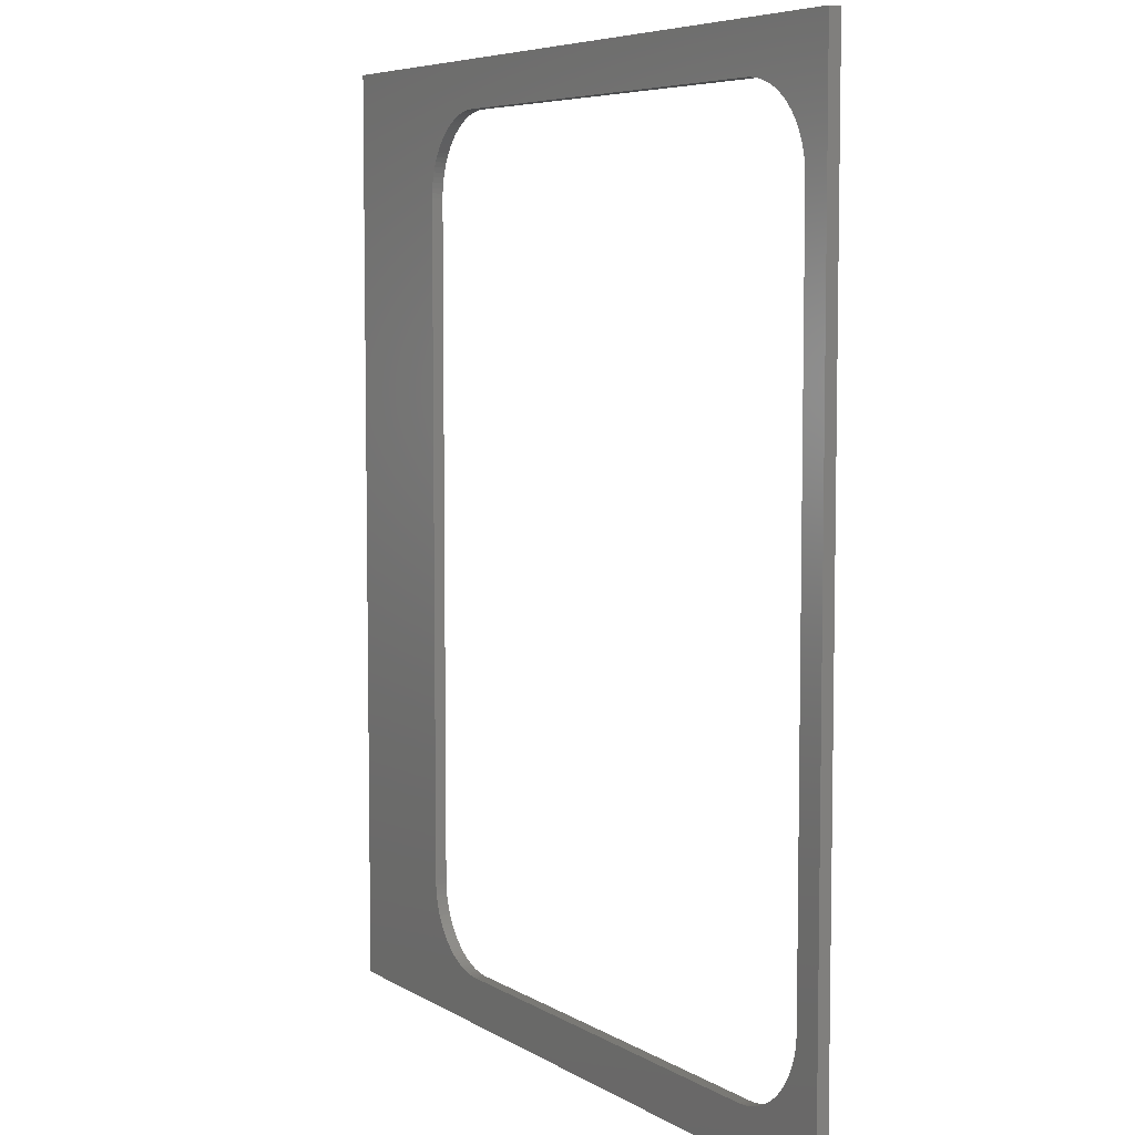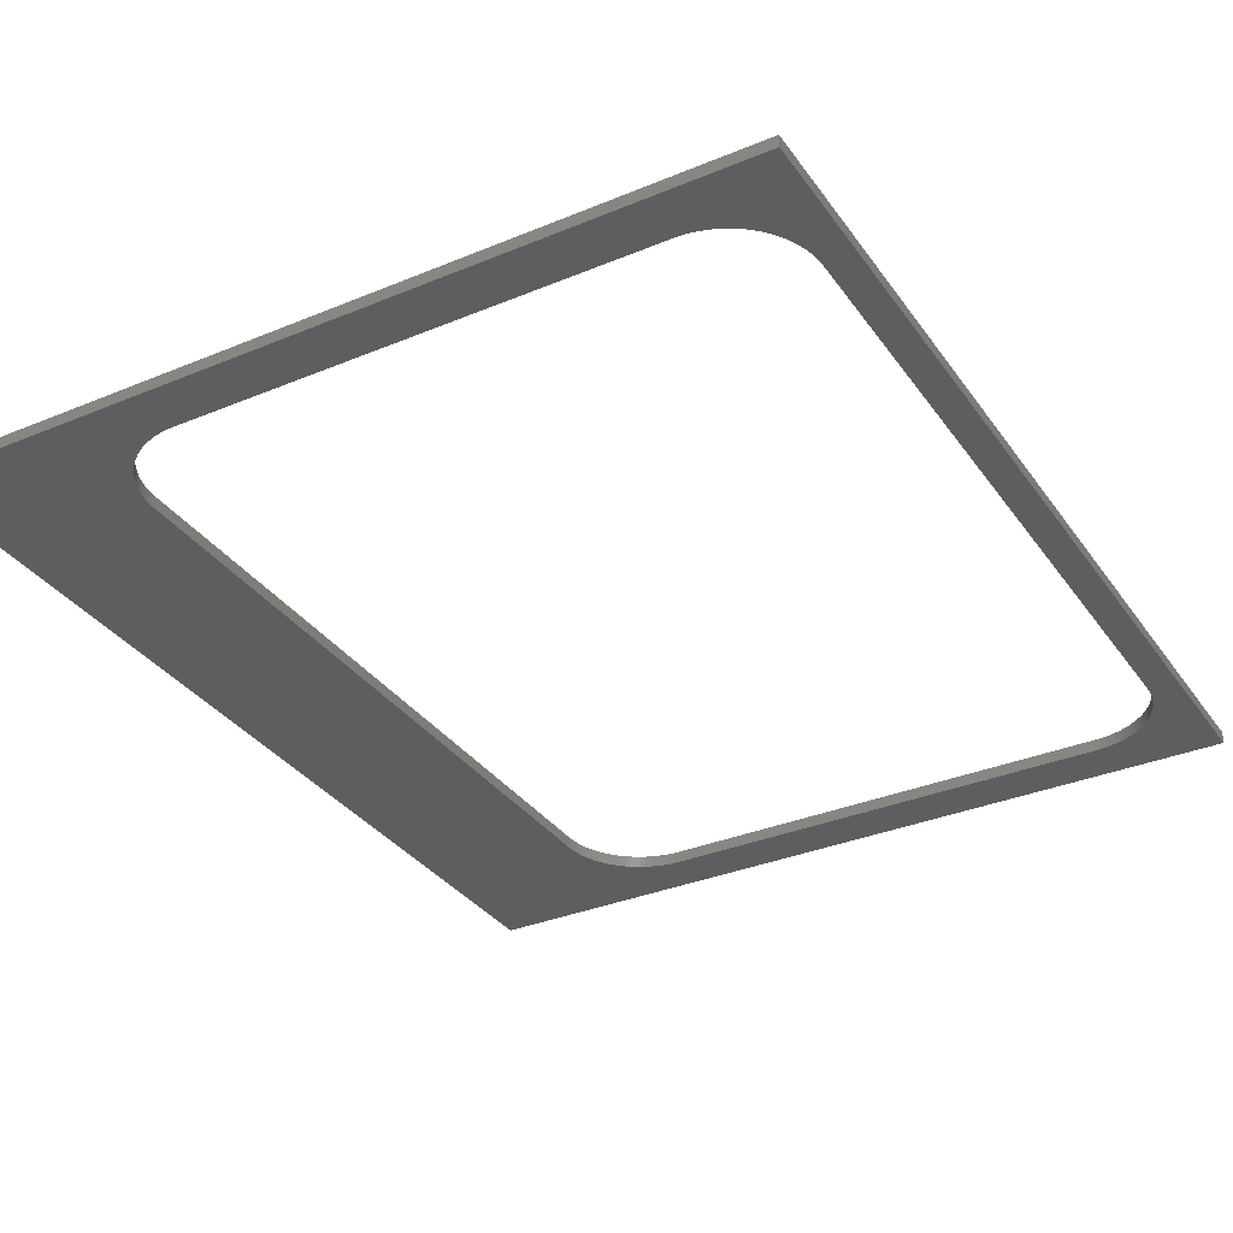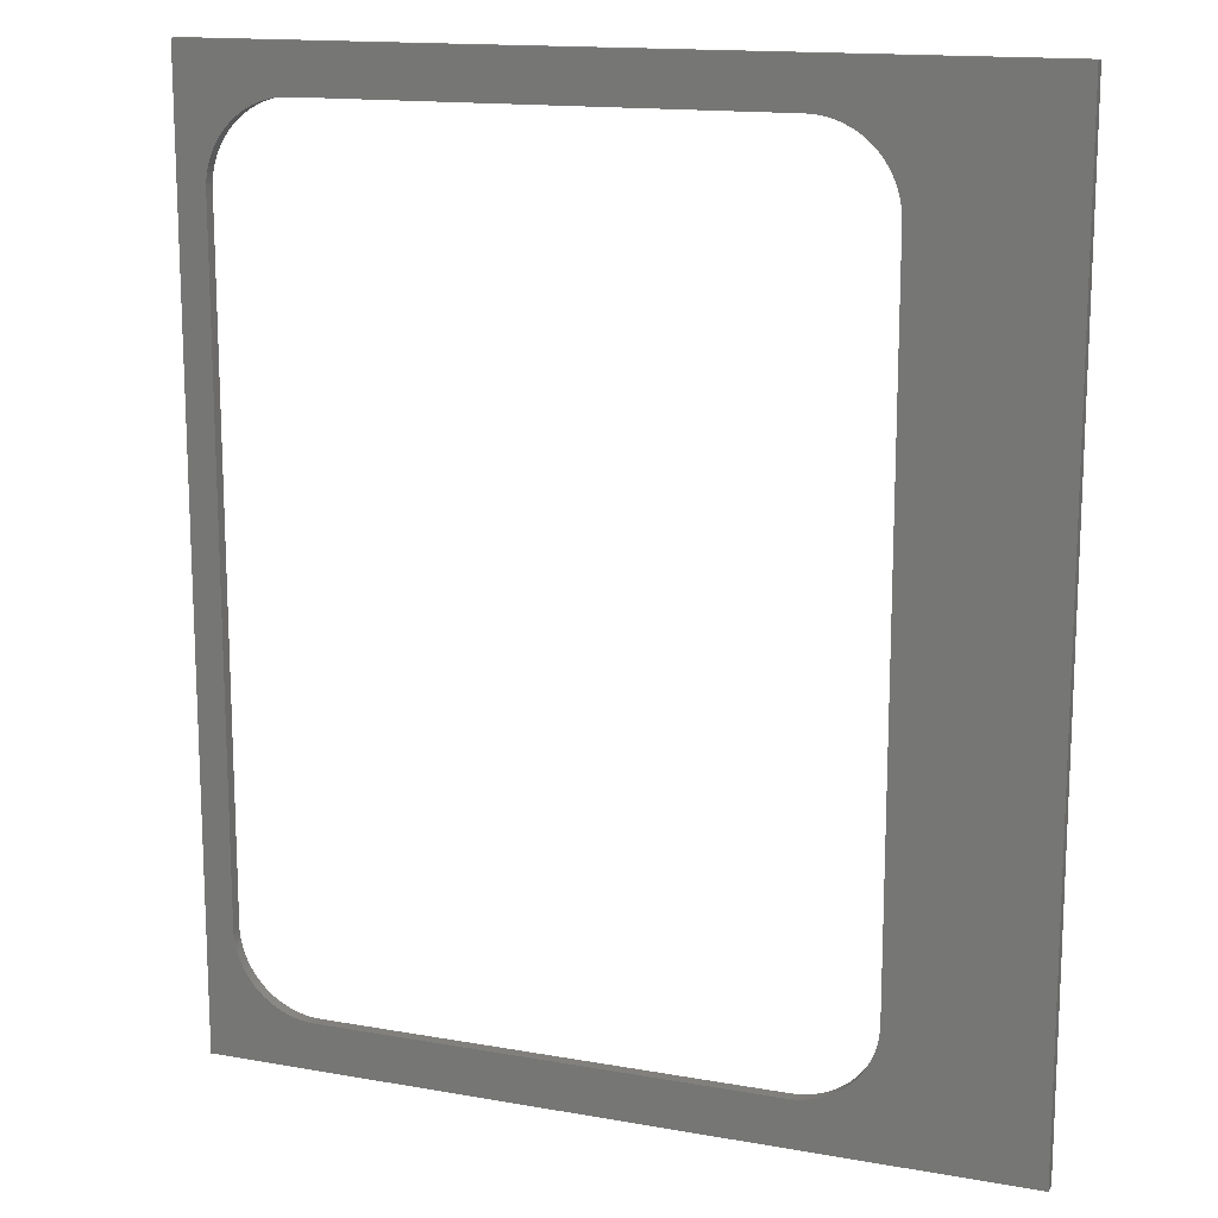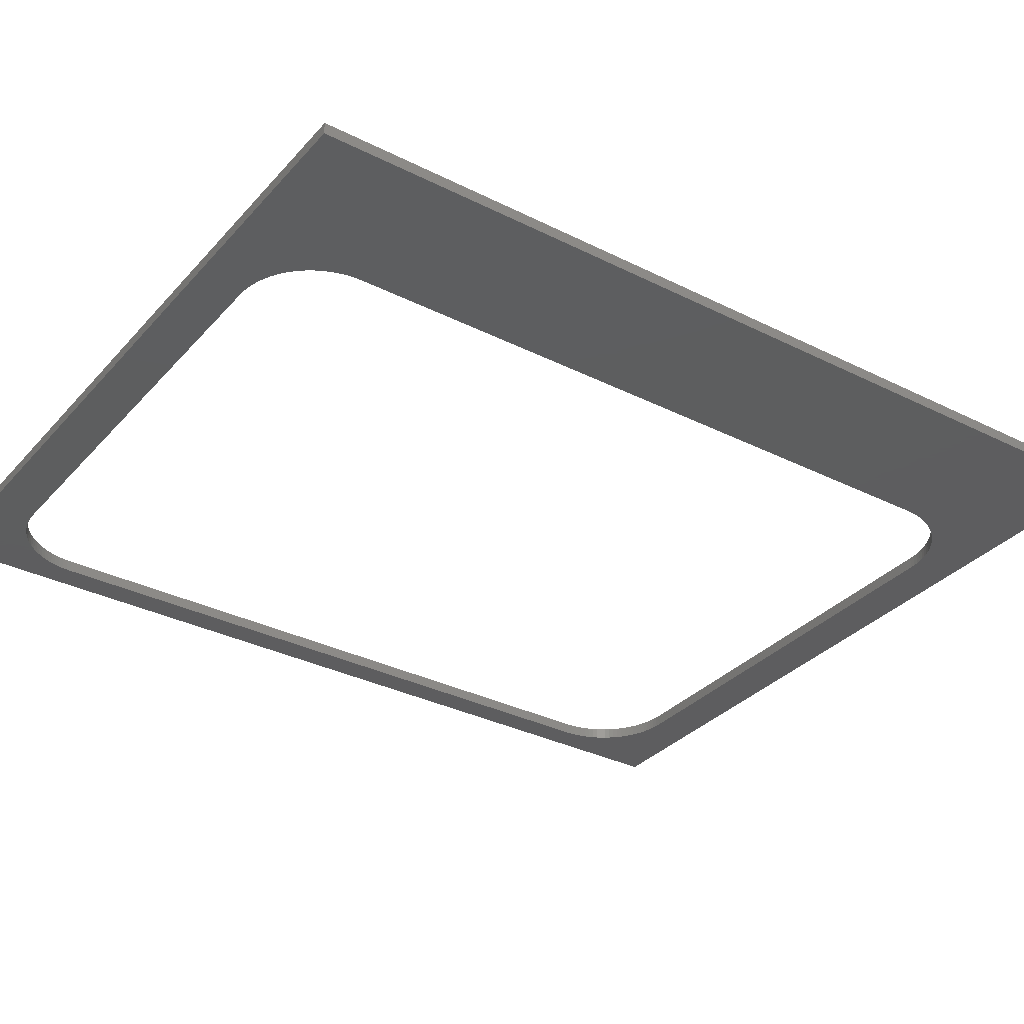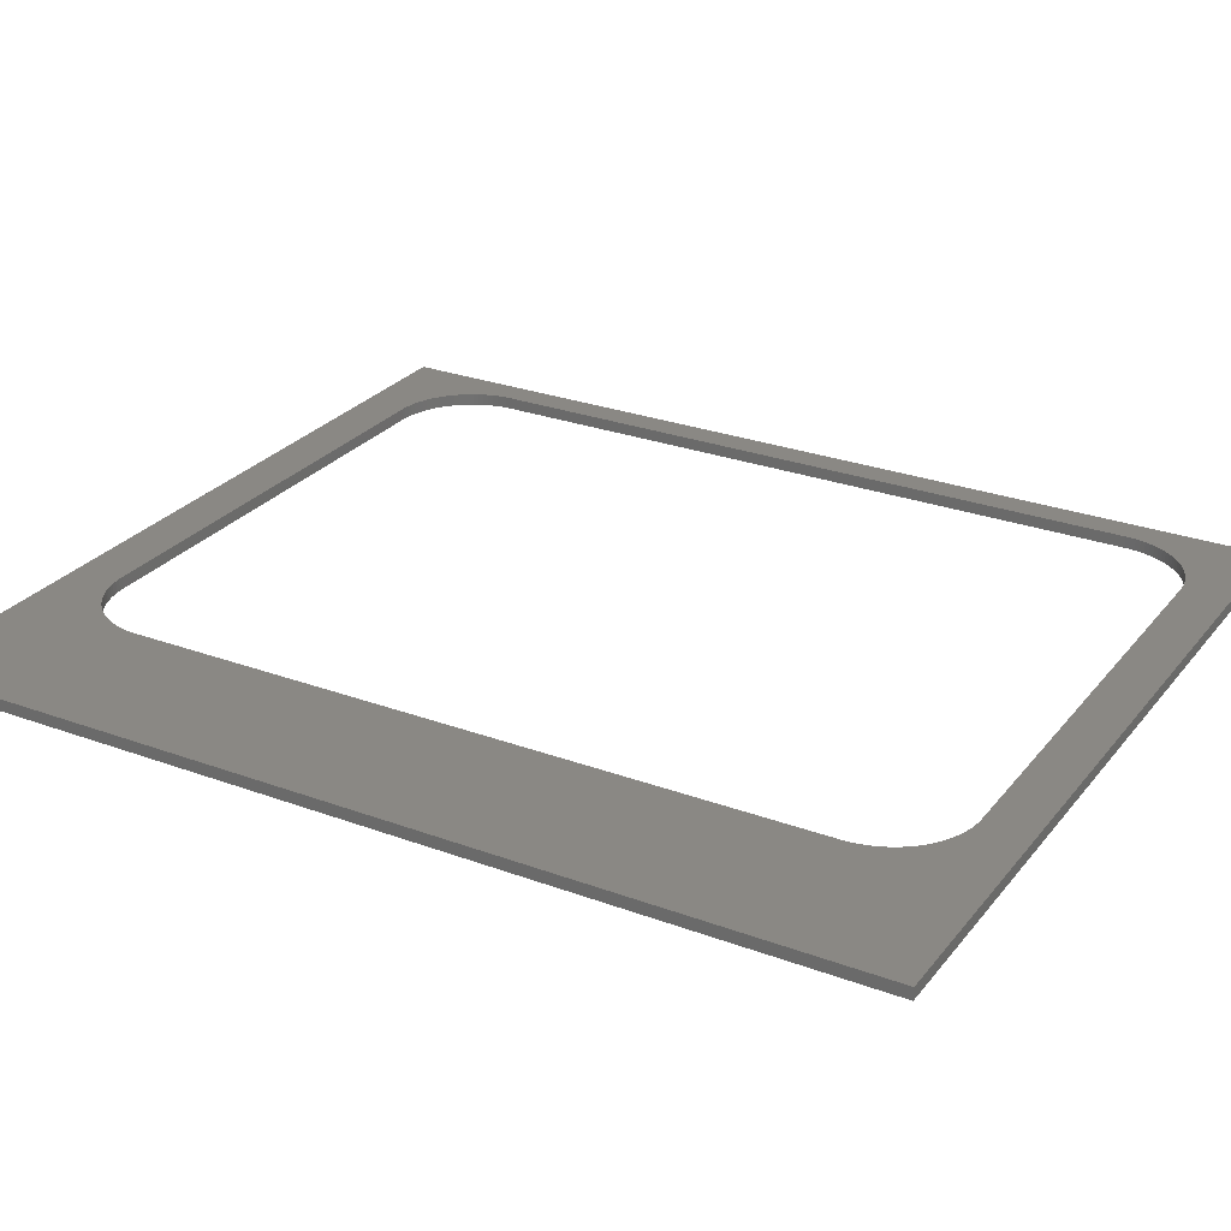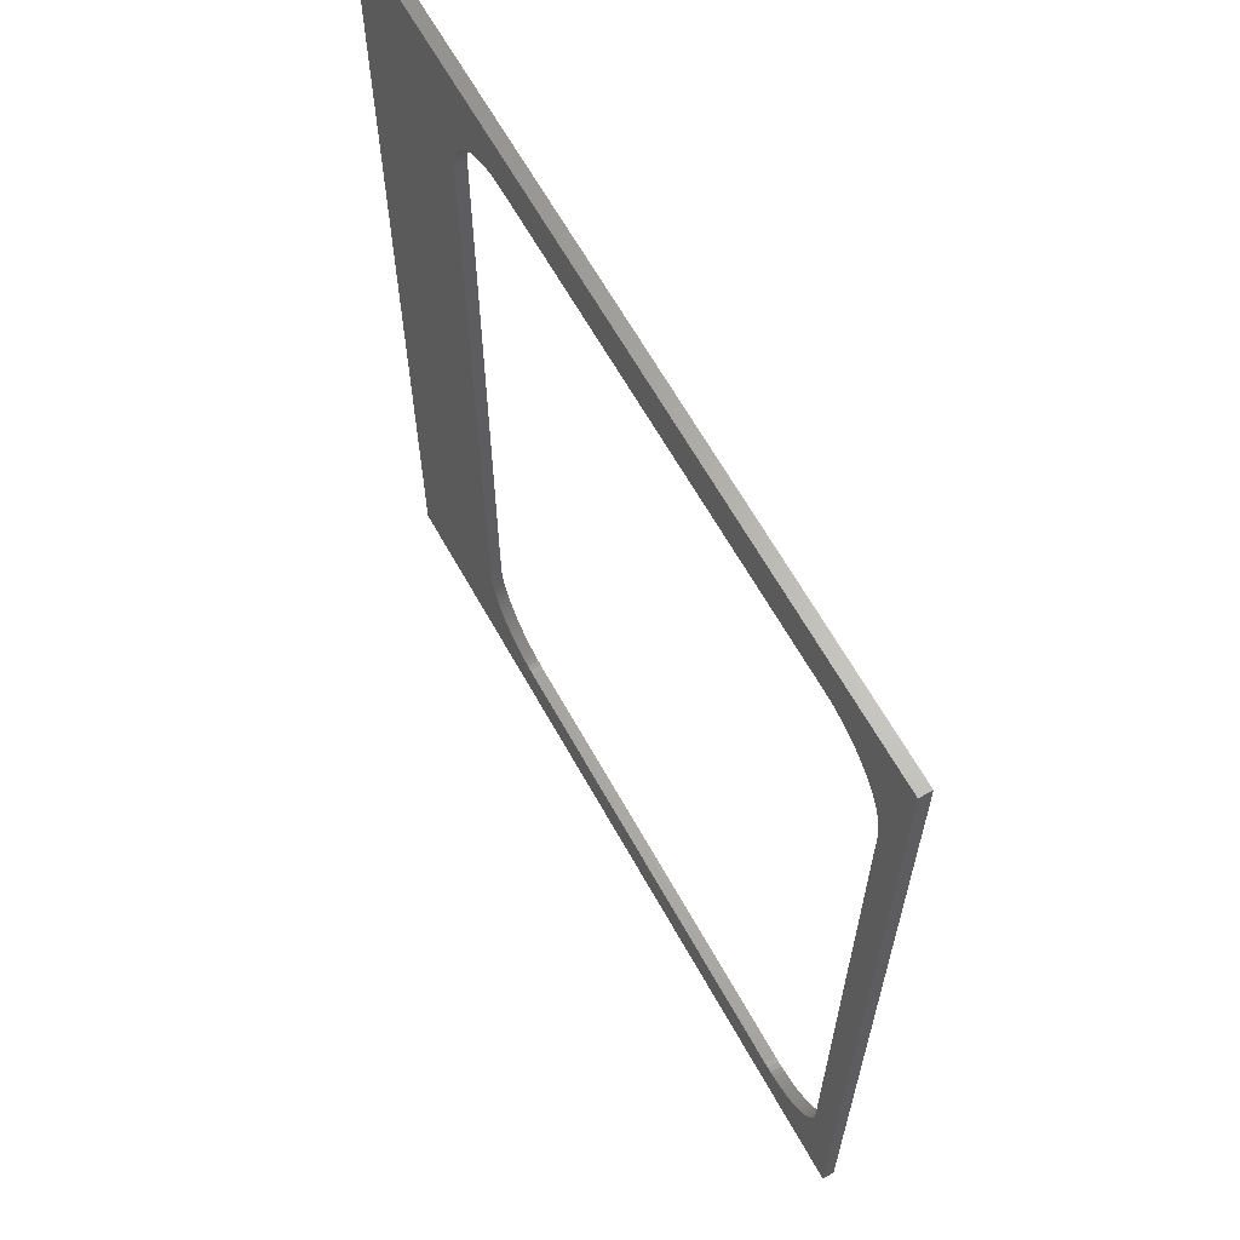
<metadata>
{"format":"stl","ext":"stl","renderer":"f3d","projection":"perspective","resolution":1024,"background":"white","views":[{"elev":6.3,"azim":-120.8,"up":"+Y"},{"elev":-33.4,"azim":-150.3,"up":"+Z"},{"elev":14.9,"azim":20.9,"up":"+Y"},{"elev":-33.1,"azim":55.3,"up":"+Z"},{"elev":27.1,"azim":119.9,"up":"+Z"},{"elev":64.3,"azim":-119.1,"up":"+Y"}]}
</metadata>
<code>
# stl→obj: 216 verts, 432 faces
v 0 0 0
v 0 40 0.5
v 0 40 0
v 0 0 0.5
v 34 40 0.5
v 27.62 34.5 0.5
v 34 0 0.5
v 27.61 34.72 0.5
v 27.59 34.94 0.5
v 27.56 35.16 0.5
v 27.51 35.37 0.5
v 27.45 35.58 0.5
v 27.37 35.79 0.5
v 27.29 35.99 0.5
v 27.19 36.19 0.5
v 27.08 36.38 0.5
v 26.95 36.56 0.5
v 26.82 36.73 0.5
v 26.67 36.9 0.5
v 26.52 37.05 0.5
v 26.35 37.2 0.5
v 26.18 37.33 0.5
v 26 37.46 0.5
v 25.81 37.57 0.5
v 25.61 37.67 0.5
v 25.41 37.75 0.5
v 25.2 37.83 0.5
v 24.99 37.89 0.5
v 24.78 37.94 0.5
v 24.56 37.97 0.5
v 24.34 37.99 0.5
v 24.12 38 0.5
v 4.72 38 0.5
v 1.22 34.5 0.5
v 1.22 5.5 0.5
v 1.227 34.72 0.5
v 1.248 34.94 0.5
v 1.282 35.16 0.5
v 1.33 35.37 0.5
v 1.391 35.58 0.5
v 1.466 35.79 0.5
v 1.553 35.99 0.5
v 1.653 36.19 0.5
v 1.765 36.38 0.5
v 1.888 36.56 0.5
v 2.023 36.73 0.5
v 2.169 36.9 0.5
v 2.324 37.05 0.5
v 2.489 37.2 0.5
v 2.663 37.33 0.5
v 2.845 37.46 0.5
v 3.034 37.57 0.5
v 3.23 37.67 0.5
v 3.432 37.75 0.5
v 3.638 37.83 0.5
v 3.85 37.89 0.5
v 4.064 37.94 0.5
v 4.281 37.97 0.5
v 4.5 37.99 0.5
v 27.62 5.5 0.5
v 27.61 5.28 0.5
v 27.59 5.061 0.5
v 27.56 4.844 0.5
v 27.51 4.63 0.5
v 27.45 4.418 0.5
v 27.37 4.212 0.5
v 27.29 4.01 0.5
v 27.19 3.814 0.5
v 27.08 3.625 0.5
v 26.95 3.443 0.5
v 26.82 3.269 0.5
v 26.67 3.104 0.5
v 26.52 2.949 0.5
v 26.35 2.803 0.5
v 26.18 2.668 0.5
v 26 2.545 0.5
v 25.81 2.433 0.5
v 25.61 2.333 0.5
v 25.41 2.246 0.5
v 25.2 2.171 0.5
v 24.99 2.11 0.5
v 24.78 2.062 0.5
v 24.56 2.028 0.5
v 24.34 2.007 0.5
v 24.12 2 0.5
v 4.72 2 0.5
v 4.5 2.007 0.5
v 4.281 2.028 0.5
v 4.064 2.062 0.5
v 3.85 2.11 0.5
v 3.638 2.171 0.5
v 3.432 2.246 0.5
v 3.23 2.333 0.5
v 3.034 2.433 0.5
v 2.845 2.545 0.5
v 2.663 2.668 0.5
v 2.489 2.803 0.5
v 2.324 2.949 0.5
v 2.169 3.104 0.5
v 2.023 3.269 0.5
v 1.888 3.443 0.5
v 1.765 3.625 0.5
v 1.653 3.814 0.5
v 1.553 4.01 0.5
v 1.466 4.212 0.5
v 1.391 4.418 0.5
v 1.33 4.63 0.5
v 1.282 4.844 0.5
v 1.248 5.061 0.5
v 1.227 5.28 0.5
v 34 40 0
v 34 0 0
v 27.62 5.5 0
v 27.61 5.28 0
v 27.59 5.061 0
v 27.56 4.844 0
v 27.51 4.63 0
v 27.45 4.418 0
v 27.37 4.212 0
v 27.29 4.01 0
v 27.19 3.814 0
v 27.08 3.625 0
v 26.95 3.443 0
v 26.82 3.269 0
v 26.67 3.104 0
v 26.52 2.949 0
v 26.35 2.803 0
v 26.18 2.668 0
v 26 2.545 0
v 25.81 2.433 0
v 25.61 2.333 0
v 25.41 2.246 0
v 25.2 2.171 0
v 24.99 2.11 0
v 24.78 2.062 0
v 24.56 2.028 0
v 24.34 2.007 0
v 24.12 2 0
v 4.72 2 0
v 1.22 5.5 0
v 1.22 34.5 0
v 1.227 5.28 0
v 1.248 5.061 0
v 1.282 4.844 0
v 1.33 4.63 0
v 1.391 4.418 0
v 1.466 4.212 0
v 1.553 4.01 0
v 1.653 3.814 0
v 1.765 3.625 0
v 1.888 3.443 0
v 2.023 3.269 0
v 2.169 3.104 0
v 2.324 2.949 0
v 2.489 2.803 0
v 2.663 2.668 0
v 2.845 2.545 0
v 3.034 2.433 0
v 3.23 2.333 0
v 3.432 2.246 0
v 3.638 2.171 0
v 3.85 2.11 0
v 4.064 2.062 0
v 4.281 2.028 0
v 4.5 2.007 0
v 27.62 34.5 0
v 27.61 34.72 0
v 27.59 34.94 0
v 27.56 35.16 0
v 27.51 35.37 0
v 27.45 35.58 0
v 27.37 35.79 0
v 27.29 35.99 0
v 27.19 36.19 0
v 27.08 36.38 0
v 26.95 36.56 0
v 26.82 36.73 0
v 26.67 36.9 0
v 26.52 37.05 0
v 26.35 37.2 0
v 26.18 37.33 0
v 26 37.46 0
v 25.81 37.57 0
v 25.61 37.67 0
v 25.41 37.75 0
v 25.2 37.83 0
v 24.99 37.89 0
v 24.78 37.94 0
v 24.56 37.97 0
v 24.34 37.99 0
v 24.12 38 0
v 4.72 38 0
v 4.5 37.99 0
v 4.281 37.97 0
v 4.064 37.94 0
v 3.85 37.89 0
v 3.638 37.83 0
v 3.432 37.75 0
v 3.23 37.67 0
v 3.034 37.57 0
v 2.845 37.46 0
v 2.663 37.33 0
v 2.489 37.2 0
v 2.324 37.05 0
v 2.169 36.9 0
v 2.023 36.73 0
v 1.888 36.56 0
v 1.765 36.38 0
v 1.653 36.19 0
v 1.553 35.99 0
v 1.466 35.79 0
v 1.391 35.58 0
v 1.33 35.37 0
v 1.282 35.16 0
v 1.248 34.94 0
v 1.227 34.72 0
f 1 2 3
f 2 1 4
f 5 6 7
f 5 8 6
f 5 9 8
f 5 10 9
f 5 11 10
f 5 12 11
f 5 13 12
f 5 14 13
f 5 15 14
f 5 16 15
f 5 17 16
f 5 18 17
f 5 19 18
f 5 20 19
f 5 21 20
f 5 22 21
f 5 23 22
f 5 24 23
f 5 25 24
f 5 26 25
f 5 27 26
f 5 28 27
f 5 29 28
f 5 30 29
f 5 31 30
f 5 32 31
f 2 32 5
f 32 2 33
f 34 2 35
f 36 2 34
f 37 2 36
f 38 2 37
f 39 2 38
f 40 2 39
f 41 2 40
f 42 2 41
f 43 2 42
f 44 2 43
f 45 2 44
f 46 2 45
f 47 2 46
f 48 2 47
f 49 2 48
f 50 2 49
f 51 2 50
f 52 2 51
f 53 2 52
f 54 2 53
f 55 2 54
f 56 2 55
f 57 2 56
f 58 2 57
f 59 2 58
f 33 2 59
f 60 7 6
f 61 7 60
f 62 7 61
f 63 7 62
f 64 7 63
f 65 7 64
f 66 7 65
f 67 7 66
f 68 7 67
f 69 7 68
f 70 7 69
f 71 7 70
f 72 7 71
f 73 7 72
f 74 7 73
f 75 7 74
f 76 7 75
f 77 7 76
f 78 7 77
f 79 7 78
f 80 7 79
f 81 7 80
f 82 7 81
f 83 7 82
f 84 7 83
f 85 7 84
f 4 85 86
f 4 86 87
f 4 35 2
f 85 4 7
f 88 4 87
f 89 4 88
f 90 4 89
f 91 4 90
f 92 4 91
f 93 4 92
f 94 4 93
f 95 4 94
f 96 4 95
f 97 4 96
f 98 4 97
f 99 4 98
f 100 4 99
f 101 4 100
f 102 4 101
f 103 4 102
f 104 4 103
f 105 4 104
f 106 4 105
f 107 4 106
f 108 4 107
f 109 4 108
f 110 4 109
f 35 4 110
f 7 111 5
f 111 7 112
f 111 2 5
f 2 111 3
f 112 113 111
f 112 114 113
f 112 115 114
f 112 116 115
f 112 117 116
f 112 118 117
f 112 119 118
f 112 120 119
f 112 121 120
f 112 122 121
f 112 123 122
f 112 124 123
f 112 125 124
f 112 126 125
f 112 127 126
f 112 128 127
f 112 129 128
f 112 130 129
f 112 131 130
f 112 132 131
f 112 133 132
f 112 134 133
f 112 135 134
f 112 136 135
f 112 137 136
f 112 138 137
f 1 138 112
f 138 1 139
f 140 1 141
f 142 1 140
f 143 1 142
f 144 1 143
f 145 1 144
f 146 1 145
f 147 1 146
f 148 1 147
f 149 1 148
f 150 1 149
f 151 1 150
f 152 1 151
f 153 1 152
f 154 1 153
f 155 1 154
f 156 1 155
f 157 1 156
f 158 1 157
f 159 1 158
f 160 1 159
f 161 1 160
f 162 1 161
f 163 1 162
f 164 1 163
f 165 1 164
f 139 1 165
f 166 111 113
f 167 111 166
f 168 111 167
f 169 111 168
f 170 111 169
f 171 111 170
f 172 111 171
f 173 111 172
f 174 111 173
f 175 111 174
f 176 111 175
f 177 111 176
f 178 111 177
f 179 111 178
f 180 111 179
f 181 111 180
f 182 111 181
f 183 111 182
f 184 111 183
f 185 111 184
f 186 111 185
f 187 111 186
f 188 111 187
f 189 111 188
f 190 111 189
f 191 111 190
f 3 191 192
f 3 192 193
f 3 141 1
f 191 3 111
f 194 3 193
f 195 3 194
f 196 3 195
f 197 3 196
f 198 3 197
f 199 3 198
f 200 3 199
f 201 3 200
f 202 3 201
f 203 3 202
f 204 3 203
f 205 3 204
f 206 3 205
f 207 3 206
f 208 3 207
f 209 3 208
f 210 3 209
f 211 3 210
f 212 3 211
f 213 3 212
f 214 3 213
f 215 3 214
f 216 3 215
f 141 3 216
f 1 7 4
f 7 1 112
f 35 141 34
f 141 35 140
f 110 140 35
f 140 110 142
f 41 210 42
f 210 41 211
f 188 28 29
f 28 188 187
f 138 86 85
f 86 138 139
f 165 88 87
f 88 165 164
f 163 90 89
f 90 163 162
f 100 151 101
f 151 100 152
f 36 215 37
f 215 36 216
f 169 11 170
f 11 169 10
f 115 61 114
f 61 115 62
f 137 85 84
f 85 137 138
f 136 84 83
f 84 136 137
f 162 91 90
f 91 162 161
f 122 68 121
f 68 122 69
f 38 213 39
f 213 38 214
f 40 211 41
f 211 40 212
f 37 214 38
f 214 37 215
f 46 205 47
f 205 46 206
f 42 209 43
f 209 42 210
f 191 31 32
f 31 191 190
f 114 60 113
f 60 114 61
f 166 8 167
f 8 166 6
f 113 6 166
f 6 113 60
f 139 87 86
f 87 139 165
f 164 89 88
f 89 164 163
f 98 153 99
f 153 98 154
f 160 93 92
f 93 160 159
f 99 152 100
f 152 99 153
f 103 148 104
f 148 103 149
f 106 145 107
f 145 106 146
f 129 77 76
f 77 129 130
f 135 83 82
f 83 135 136
f 34 216 36
f 216 34 141
f 39 212 40
f 212 39 213
f 43 208 44
f 208 43 209
f 45 206 46
f 206 45 207
f 44 207 45
f 207 44 208
f 47 204 48
f 204 47 205
f 202 51 50
f 51 202 201
f 190 30 31
f 30 190 189
f 187 27 28
f 27 187 186
f 183 23 24
f 23 183 182
f 178 20 179
f 20 178 19
f 176 18 177
f 18 176 17
f 175 17 176
f 17 175 16
f 174 16 175
f 16 174 15
f 172 14 173
f 14 172 13
f 167 9 168
f 9 167 8
f 170 12 171
f 12 170 11
f 155 98 97
f 98 155 154
f 159 94 93
f 94 159 158
f 157 96 95
f 96 157 156
f 161 92 91
f 92 161 160
f 101 150 102
f 150 101 151
f 107 144 108
f 144 107 145
f 109 142 110
f 142 109 143
f 105 146 106
f 146 105 147
f 116 62 115
f 62 116 63
f 119 65 118
f 65 119 66
f 121 67 120
f 67 121 68
f 134 82 81
f 82 134 135
f 133 81 80
f 81 133 134
f 127 75 74
f 75 127 128
f 200 53 52
f 53 200 199
f 193 33 59
f 33 193 192
f 192 32 33
f 32 192 191
f 186 26 27
f 26 186 185
f 182 22 23
f 22 182 181
f 185 25 26
f 25 185 184
f 177 19 178
f 19 177 18
f 173 15 174
f 15 173 14
f 168 10 169
f 10 168 9
f 171 13 172
f 13 171 12
f 156 97 96
f 97 156 155
f 158 95 94
f 95 158 157
f 102 149 103
f 149 102 150
f 108 143 109
f 143 108 144
f 104 147 105
f 147 104 148
f 126 72 125
f 72 126 73
f 123 69 122
f 69 123 70
f 124 70 123
f 70 124 71
f 117 63 116
f 63 117 64
f 118 64 117
f 64 118 65
f 120 66 119
f 66 120 67
f 132 80 79
f 80 132 133
f 128 76 75
f 76 128 129
f 204 49 48
f 49 204 203
f 203 50 49
f 50 203 202
f 198 55 54
f 55 198 197
f 197 56 55
f 56 197 196
f 199 54 53
f 54 199 198
f 201 52 51
f 52 201 200
f 196 57 56
f 57 196 195
f 189 29 30
f 29 189 188
f 125 71 124
f 71 125 72
f 130 78 77
f 78 130 131
f 131 79 78
f 79 131 132
f 126 74 73
f 74 126 127
f 195 58 57
f 58 195 194
f 194 59 58
f 59 194 193
f 184 24 25
f 24 184 183
f 181 21 22
f 21 181 180
f 180 20 21
f 20 180 179

</code>
